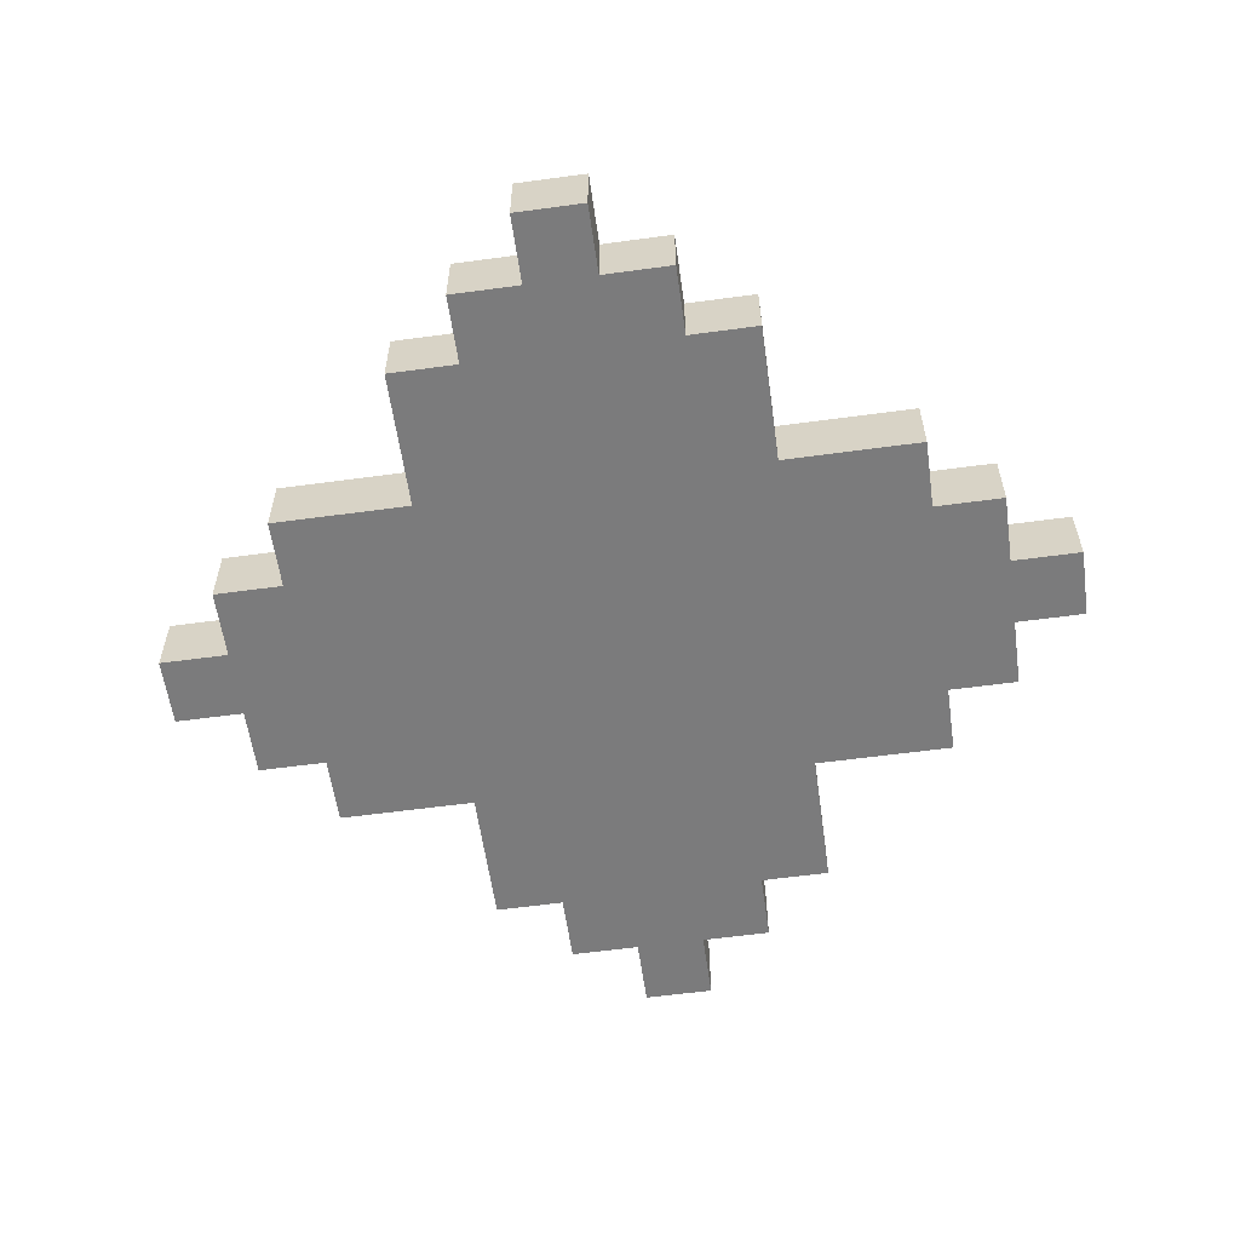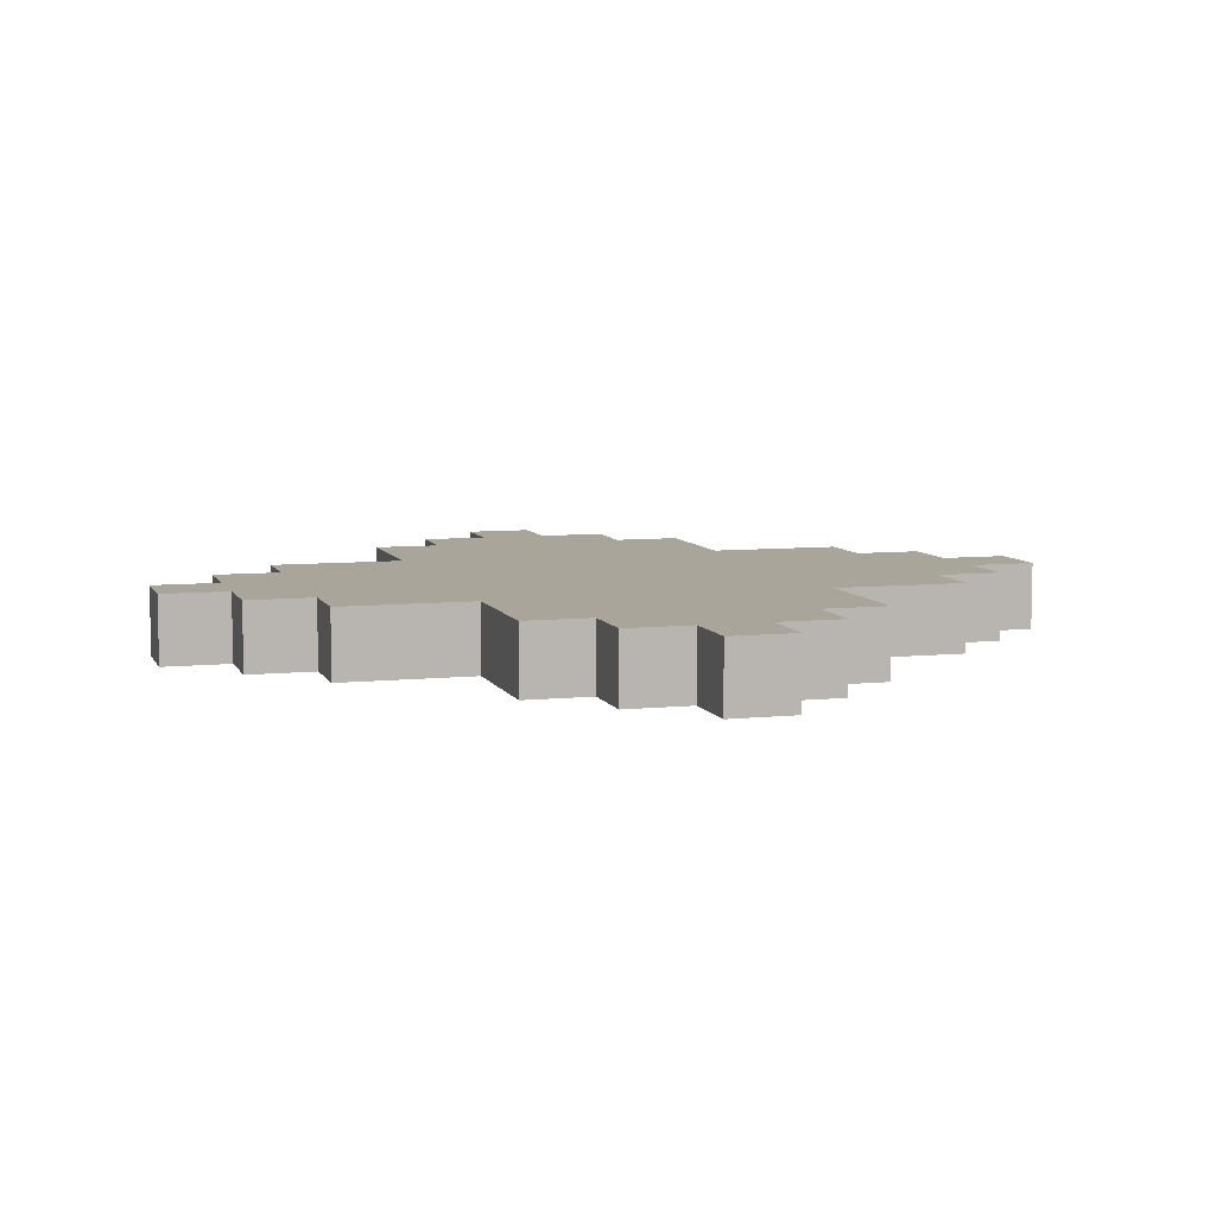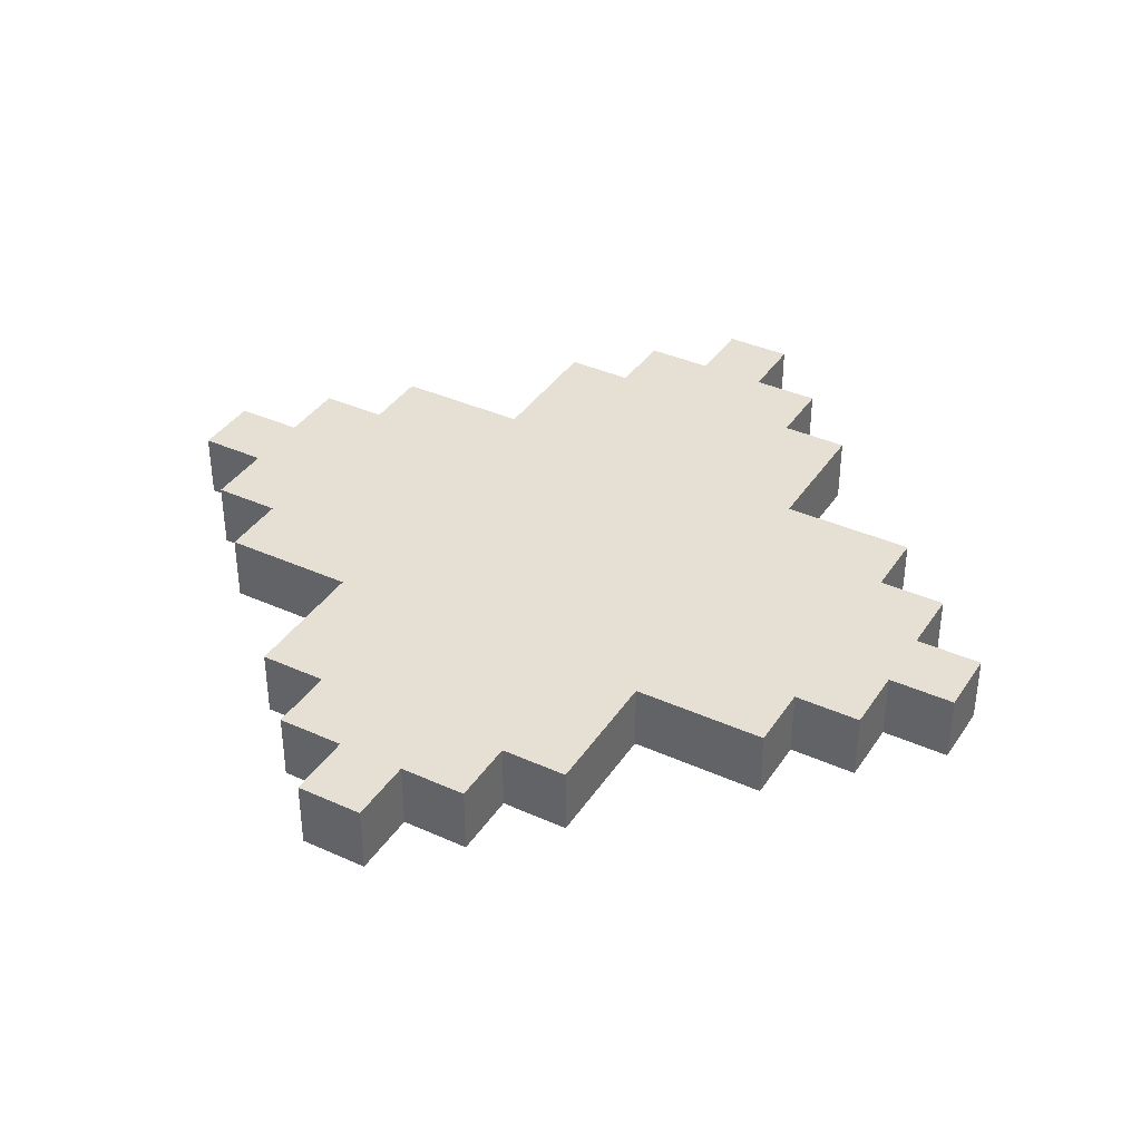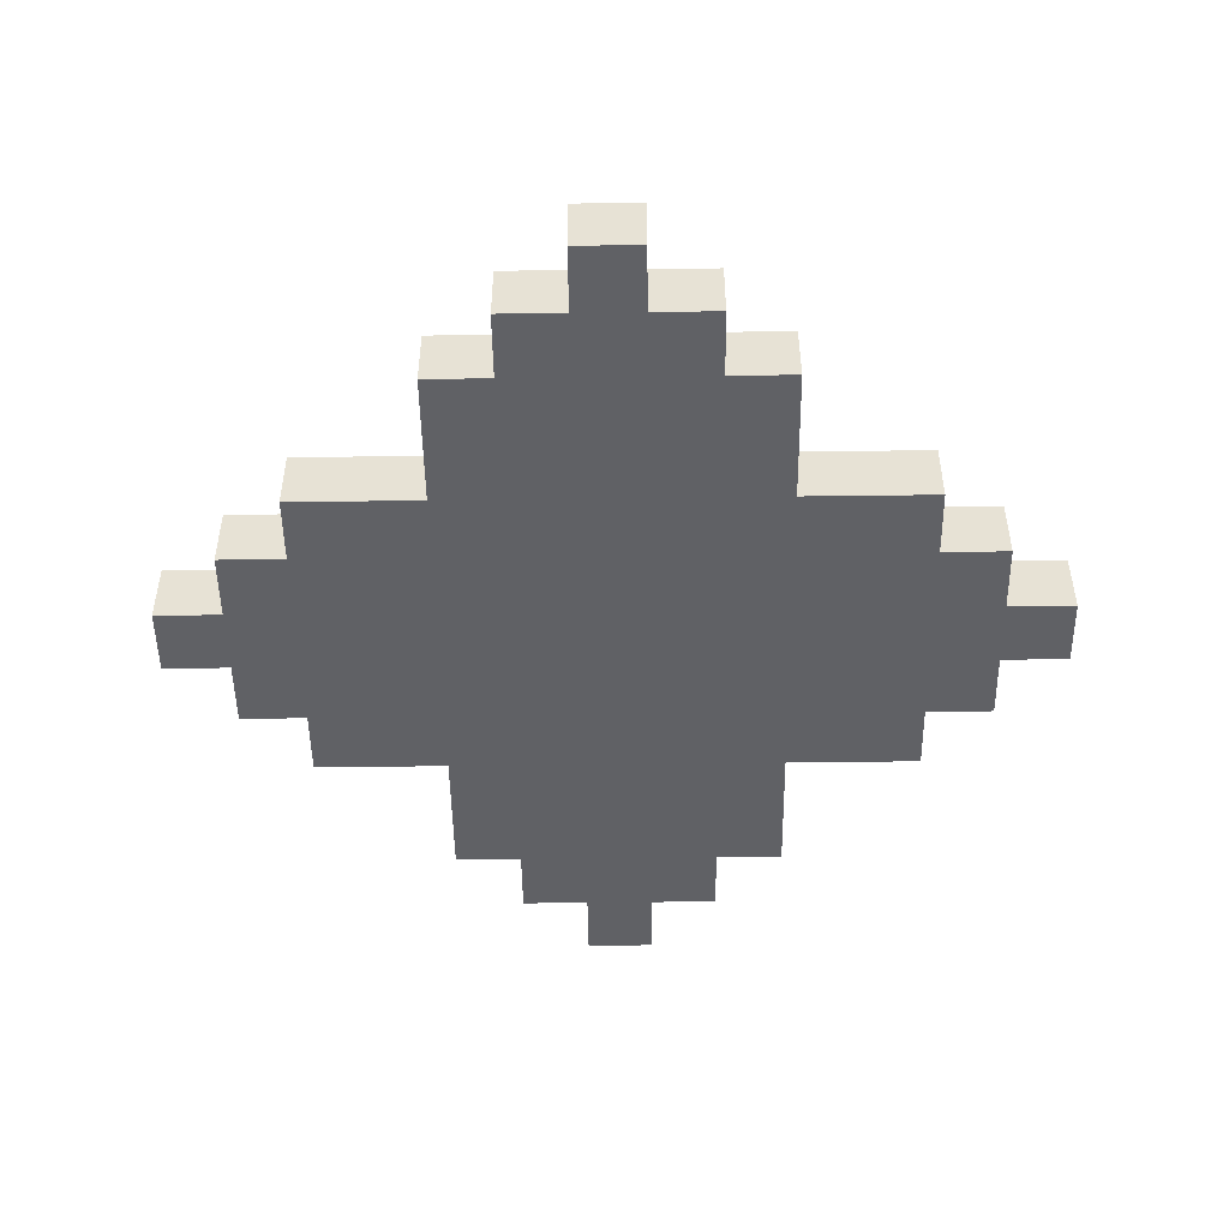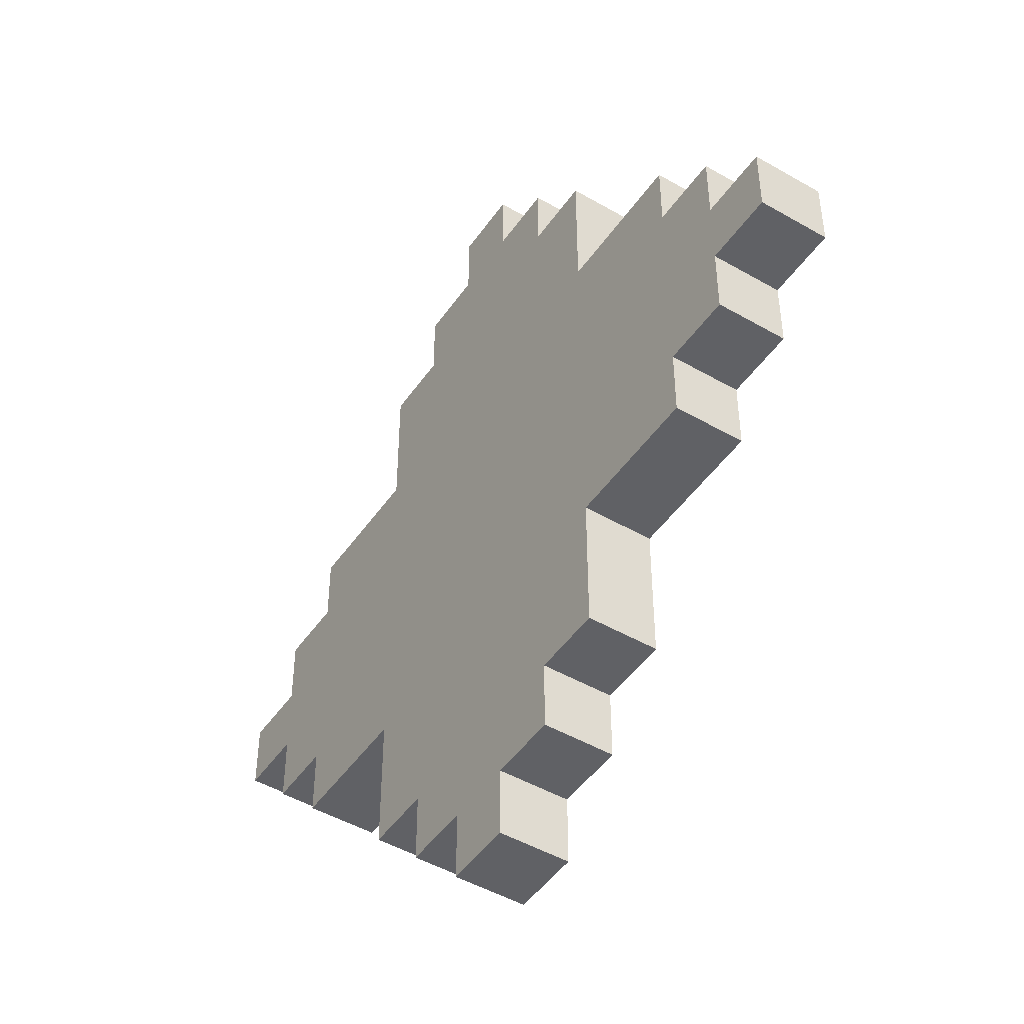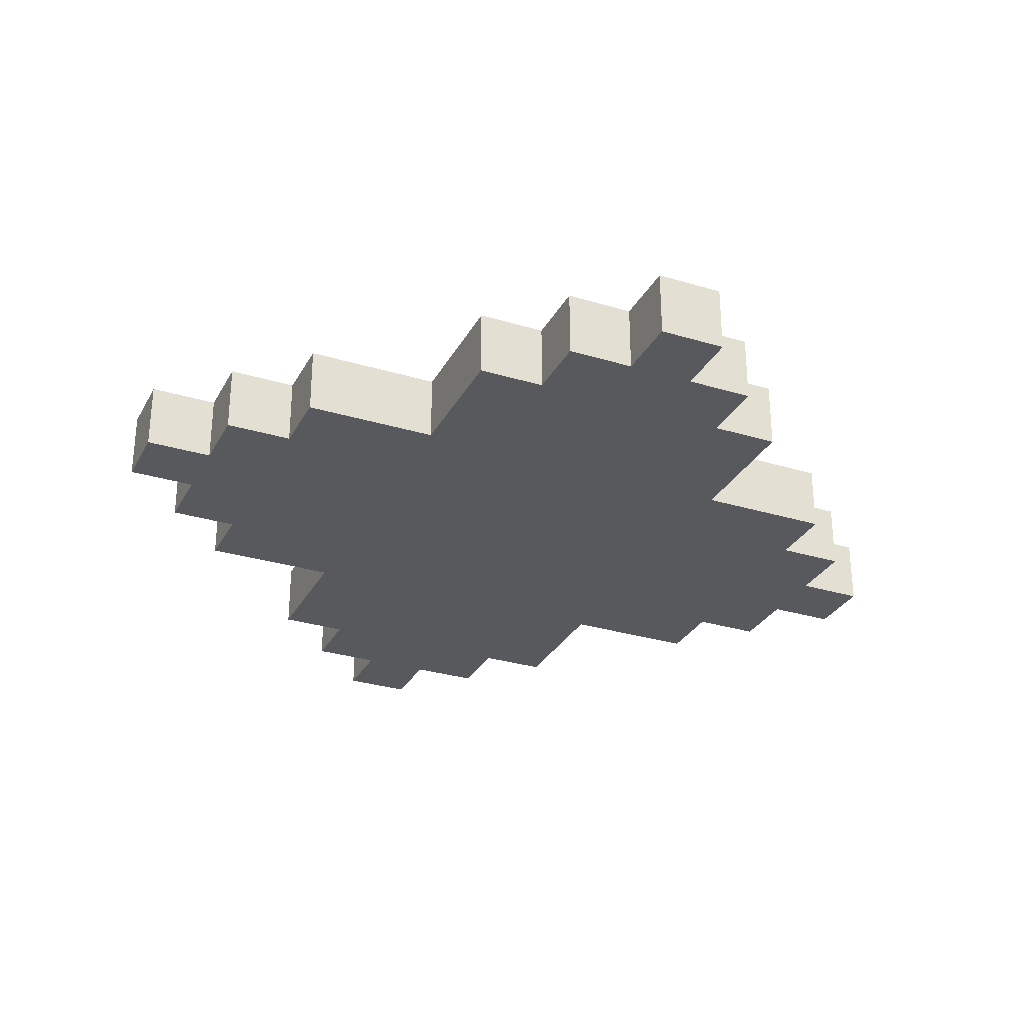
<metadata>
{"format":"obj","ext":"obj","renderer":"f3d","projection":"perspective","resolution":1024,"background":"white","views":[{"elev":-58.5,"azim":8.0,"up":"+Z"},{"elev":7.5,"azim":-106.6,"up":"+Z"},{"elev":37.9,"azim":29.8,"up":"+Z"},{"elev":-49.3,"azim":-89.2,"up":"+Z"},{"elev":-47.5,"azim":-123.1,"up":"+Y"},{"elev":-29.8,"azim":-23.9,"up":"+Z"}]}
</metadata>
<code>
o nether_star
v 0 -0.4375 0.03125
v 0.0625 -0.4375 0.03125
v -0.0625 -0.375 0.03125
v 0 -0.375 0.03125
v 0.0625 -0.375 0.03125
v 0.125 -0.375 0.03125
v -0.125 -0.3125 0.03125
v -0.0625 -0.3125 0.03125
v 0 -0.3125 0.03125
v 0.0625 -0.3125 0.03125
v 0.125 -0.3125 0.03125
v 0.1875 -0.3125 0.03125
v -0.125 -0.25 0.03125
v -0.0625 -0.25 0.03125
v 0 -0.25 0.03125
v 0.0625 -0.25 0.03125
v 0.125 -0.25 0.03125
v 0.1875 -0.25 0.03125
v -0.25 -0.1875 0.03125
v -0.1875 -0.1875 0.03125
v -0.125 -0.1875 0.03125
v -0.0625 -0.1875 0.03125
v 0 -0.1875 0.03125
v 0.0625 -0.1875 0.03125
v 0.125 -0.1875 0.03125
v 0.1875 -0.1875 0.03125
v 0.25 -0.1875 0.03125
v 0.3125 -0.1875 0.03125
v -0.3125 -0.125 0.03125
v -0.25 -0.125 0.03125
v -0.1875 -0.125 0.03125
v -0.125 -0.125 0.03125
v -0.0625 -0.125 0.03125
v 0 -0.125 0.03125
v 0.0625 -0.125 0.03125
v 0.125 -0.125 0.03125
v 0.1875 -0.125 0.03125
v 0.25 -0.125 0.03125
v 0.3125 -0.125 0.03125
v 0.375 -0.125 0.03125
v -0.375 -0.0625 0.03125
v -0.3125 -0.0625 0.03125
v -0.25 -0.0625 0.03125
v -0.1875 -0.0625 0.03125
v -0.125 -0.0625 0.03125
v -0.0625 -0.0625 0.03125
v 0 -0.0625 0.03125
v 0.0625 -0.0625 0.03125
v 0.125 -0.0625 0.03125
v 0.1875 -0.0625 0.03125
v 0.25 -0.0625 0.03125
v 0.3125 -0.0625 0.03125
v 0.375 -0.0625 0.03125
v 0.4375 -0.0625 0.03125
v -0.375 -0 0.03125
v -0.3125 -0 0.03125
v -0.25 -0 0.03125
v -0.1875 -0 0.03125
v -0.125 -0 0.03125
v -0.0625 -0 0.03125
v 0 -0 0.03125
v 0.0625 -0 0.03125
v 0.125 -0 0.03125
v 0.1875 -0 0.03125
v 0.25 -0 0.03125
v 0.3125 -0 0.03125
v 0.375 -0 0.03125
v 0.4375 -0 0.03125
v -0.3125 0.0625 0.03125
v -0.25 0.0625 0.03125
v -0.1875 0.0625 0.03125
v -0.125 0.0625 0.03125
v -0.0625 0.0625 0.03125
v 0 0.0625 0.03125
v 0.0625 0.0625 0.03125
v 0.125 0.0625 0.03125
v 0.1875 0.0625 0.03125
v 0.25 0.0625 0.03125
v 0.3125 0.0625 0.03125
v 0.375 0.0625 0.03125
v -0.25 0.125 0.03125
v -0.1875 0.125 0.03125
v -0.125 0.125 0.03125
v -0.0625 0.125 0.03125
v 0 0.125 0.03125
v 0.0625 0.125 0.03125
v 0.125 0.125 0.03125
v 0.1875 0.125 0.03125
v 0.25 0.125 0.03125
v 0.3125 0.125 0.03125
v -0.125 0.1875 0.03125
v -0.0625 0.1875 0.03125
v 0 0.1875 0.03125
v 0.0625 0.1875 0.03125
v 0.125 0.1875 0.03125
v 0.1875 0.1875 0.03125
v -0.125 0.25 0.03125
v -0.0625 0.25 0.03125
v 0 0.25 0.03125
v 0.0625 0.25 0.03125
v 0.125 0.25 0.03125
v 0.1875 0.25 0.03125
v -0.0625 0.3125 0.03125
v 0 0.3125 0.03125
v 0.0625 0.3125 0.03125
v 0.125 0.3125 0.03125
v 0 0.375 0.03125
v 0.0625 0.375 0.03125
v 0 -0.4375 -0.03125
v 0.0625 -0.4375 -0.03125
v -0.0625 -0.375 -0.03125
v 0 -0.375 -0.03125
v 0.0625 -0.375 -0.03125
v 0.125 -0.375 -0.03125
v -0.125 -0.3125 -0.03125
v -0.0625 -0.3125 -0.03125
v 0 -0.3125 -0.03125
v 0.0625 -0.3125 -0.03125
v 0.125 -0.3125 -0.03125
v 0.1875 -0.3125 -0.03125
v -0.125 -0.25 -0.03125
v -0.0625 -0.25 -0.03125
v 0 -0.25 -0.03125
v 0.0625 -0.25 -0.03125
v 0.125 -0.25 -0.03125
v 0.1875 -0.25 -0.03125
v -0.25 -0.1875 -0.03125
v -0.1875 -0.1875 -0.03125
v -0.125 -0.1875 -0.03125
v -0.0625 -0.1875 -0.03125
v 0 -0.1875 -0.03125
v 0.0625 -0.1875 -0.03125
v 0.125 -0.1875 -0.03125
v 0.1875 -0.1875 -0.03125
v 0.25 -0.1875 -0.03125
v 0.3125 -0.1875 -0.03125
v -0.3125 -0.125 -0.03125
v -0.25 -0.125 -0.03125
v -0.1875 -0.125 -0.03125
v -0.125 -0.125 -0.03125
v -0.0625 -0.125 -0.03125
v 0 -0.125 -0.03125
v 0.0625 -0.125 -0.03125
v 0.125 -0.125 -0.03125
v 0.1875 -0.125 -0.03125
v 0.25 -0.125 -0.03125
v 0.3125 -0.125 -0.03125
v 0.375 -0.125 -0.03125
v -0.375 -0.0625 -0.03125
v -0.3125 -0.0625 -0.03125
v -0.25 -0.0625 -0.03125
v -0.1875 -0.0625 -0.03125
v -0.125 -0.0625 -0.03125
v -0.0625 -0.0625 -0.03125
v 0 -0.0625 -0.03125
v 0.0625 -0.0625 -0.03125
v 0.125 -0.0625 -0.03125
v 0.1875 -0.0625 -0.03125
v 0.25 -0.0625 -0.03125
v 0.3125 -0.0625 -0.03125
v 0.375 -0.0625 -0.03125
v 0.4375 -0.0625 -0.03125
v -0.375 0 -0.03125
v -0.3125 0 -0.03125
v -0.25 0 -0.03125
v -0.1875 0 -0.03125
v -0.125 0 -0.03125
v -0.0625 0 -0.03125
v 0 0 -0.03125
v 0.0625 0 -0.03125
v 0.125 0 -0.03125
v 0.1875 0 -0.03125
v 0.25 0 -0.03125
v 0.3125 0 -0.03125
v 0.375 0 -0.03125
v 0.4375 0 -0.03125
v -0.3125 0.0625 -0.03125
v -0.25 0.0625 -0.03125
v -0.1875 0.0625 -0.03125
v -0.125 0.0625 -0.03125
v -0.0625 0.0625 -0.03125
v 0 0.0625 -0.03125
v 0.0625 0.0625 -0.03125
v 0.125 0.0625 -0.03125
v 0.1875 0.0625 -0.03125
v 0.25 0.0625 -0.03125
v 0.3125 0.0625 -0.03125
v 0.375 0.0625 -0.03125
v -0.25 0.125 -0.03125
v -0.1875 0.125 -0.03125
v -0.125 0.125 -0.03125
v -0.0625 0.125 -0.03125
v 0 0.125 -0.03125
v 0.0625 0.125 -0.03125
v 0.125 0.125 -0.03125
v 0.1875 0.125 -0.03125
v 0.25 0.125 -0.03125
v 0.3125 0.125 -0.03125
v -0.125 0.1875 -0.03125
v -0.0625 0.1875 -0.03125
v 0 0.1875 -0.03125
v 0.0625 0.1875 -0.03125
v 0.125 0.1875 -0.03125
v 0.1875 0.1875 -0.03125
v -0.125 0.25 -0.03125
v -0.0625 0.25 -0.03125
v 0 0.25 -0.03125
v 0.0625 0.25 -0.03125
v 0.125 0.25 -0.03125
v 0.1875 0.25 -0.03125
v -0.0625 0.3125 -0.03125
v 0 0.3125 -0.03125
v 0.0625 0.3125 -0.03125
v 0.125 0.3125 -0.03125
v 0 0.375 -0.03125
v 0.0625 0.375 -0.03125
f 1 2 5 4
f 3 4 9 8
f 4 5 10 9
f 5 6 11 10
f 7 8 14 13
f 8 9 15 14
f 9 10 16 15
f 10 11 17 16
f 11 12 18 17
f 13 14 22 21
f 14 15 23 22
f 15 16 24 23
f 16 17 25 24
f 17 18 26 25
f 19 20 31 30
f 20 21 32 31
f 21 22 33 32
f 22 23 34 33
f 23 24 35 34
f 24 25 36 35
f 25 26 37 36
f 26 27 38 37
f 27 28 39 38
f 29 30 43 42
f 30 31 44 43
f 31 32 45 44
f 32 33 46 45
f 33 34 47 46
f 34 35 48 47
f 35 36 49 48
f 36 37 50 49
f 37 38 51 50
f 38 39 52 51
f 39 40 53 52
f 41 42 56 55
f 42 43 57 56
f 43 44 58 57
f 44 45 59 58
f 45 46 60 59
f 46 47 61 60
f 47 48 62 61
f 48 49 63 62
f 49 50 64 63
f 50 51 65 64
f 51 52 66 65
f 52 53 67 66
f 53 54 68 67
f 56 57 70 69
f 57 58 71 70
f 58 59 72 71
f 59 60 73 72
f 60 61 74 73
f 61 62 75 74
f 62 63 76 75
f 63 64 77 76
f 64 65 78 77
f 65 66 79 78
f 66 67 80 79
f 70 71 82 81
f 71 72 83 82
f 72 73 84 83
f 73 74 85 84
f 74 75 86 85
f 75 76 87 86
f 76 77 88 87
f 77 78 89 88
f 78 79 90 89
f 83 84 92 91
f 84 85 93 92
f 85 86 94 93
f 86 87 95 94
f 87 88 96 95
f 91 92 98 97
f 92 93 99 98
f 93 94 100 99
f 94 95 101 100
f 95 96 102 101
f 98 99 104 103
f 99 100 105 104
f 100 101 106 105
f 104 105 108 107
f 109 112 113 110
f 111 116 117 112
f 112 117 118 113
f 113 118 119 114
f 115 121 122 116
f 116 122 123 117
f 117 123 124 118
f 118 124 125 119
f 119 125 126 120
f 121 129 130 122
f 122 130 131 123
f 123 131 132 124
f 124 132 133 125
f 125 133 134 126
f 127 138 139 128
f 128 139 140 129
f 129 140 141 130
f 130 141 142 131
f 131 142 143 132
f 132 143 144 133
f 133 144 145 134
f 134 145 146 135
f 135 146 147 136
f 137 150 151 138
f 138 151 152 139
f 139 152 153 140
f 140 153 154 141
f 141 154 155 142
f 142 155 156 143
f 143 156 157 144
f 144 157 158 145
f 145 158 159 146
f 146 159 160 147
f 147 160 161 148
f 149 163 164 150
f 150 164 165 151
f 151 165 166 152
f 152 166 167 153
f 153 167 168 154
f 154 168 169 155
f 155 169 170 156
f 156 170 171 157
f 157 171 172 158
f 158 172 173 159
f 159 173 174 160
f 160 174 175 161
f 161 175 176 162
f 164 177 178 165
f 165 178 179 166
f 166 179 180 167
f 167 180 181 168
f 168 181 182 169
f 169 182 183 170
f 170 183 184 171
f 171 184 185 172
f 172 185 186 173
f 173 186 187 174
f 174 187 188 175
f 178 189 190 179
f 179 190 191 180
f 180 191 192 181
f 181 192 193 182
f 182 193 194 183
f 183 194 195 184
f 184 195 196 185
f 185 196 197 186
f 186 197 198 187
f 191 199 200 192
f 192 200 201 193
f 193 201 202 194
f 194 202 203 195
f 195 203 204 196
f 199 205 206 200
f 200 206 207 201
f 201 207 208 202
f 202 208 209 203
f 203 209 210 204
f 206 211 212 207
f 207 212 213 208
f 208 213 214 209
f 212 215 216 213
f 2 1 109 110
f 1 4 112 109
f 4 3 111 112
f 5 2 110 113
f 6 5 113 114
f 3 8 116 111
f 8 7 115 116
f 11 6 114 119
f 12 11 119 120
f 7 13 121 115
f 18 12 120 126
f 20 19 127 128
f 13 21 129 121
f 21 20 128 129
f 26 18 126 134
f 27 26 134 135
f 28 27 135 136
f 19 30 138 127
f 30 29 137 138
f 39 28 136 147
f 40 39 147 148
f 29 42 150 137
f 42 41 149 150
f 53 40 148 161
f 54 53 161 162
f 41 55 163 149
f 55 56 164 163
f 68 54 162 176
f 67 68 176 175
f 56 69 177 164
f 69 70 178 177
f 80 67 175 188
f 79 80 188 187
f 70 81 189 178
f 81 82 190 189
f 82 83 191 190
f 88 89 197 196
f 90 79 187 198
f 89 90 198 197
f 83 91 199 191
f 96 88 196 204
f 91 97 205 199
f 97 98 206 205
f 102 96 204 210
f 101 102 210 209
f 98 103 211 206
f 103 104 212 211
f 106 101 209 214
f 105 106 214 213
f 104 107 215 212
f 108 105 213 216
f 107 108 216 215

</code>
